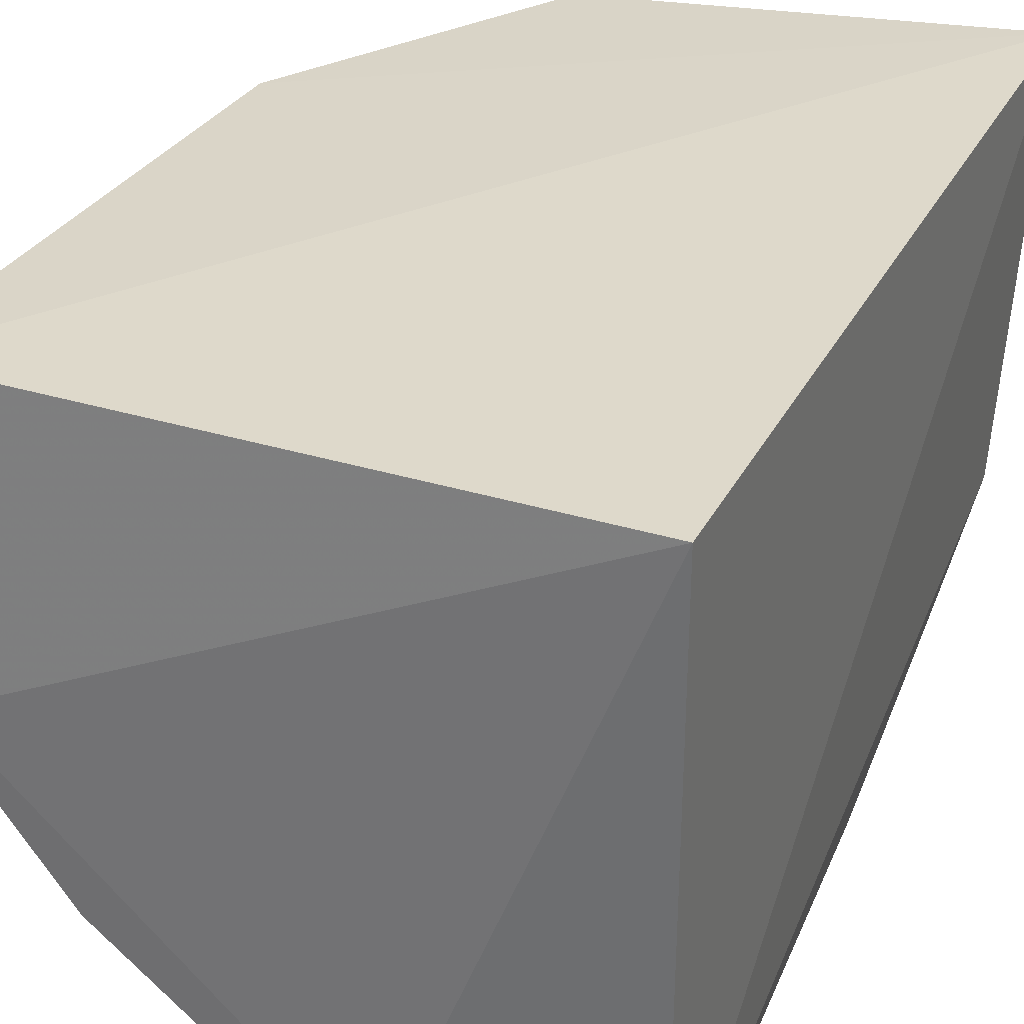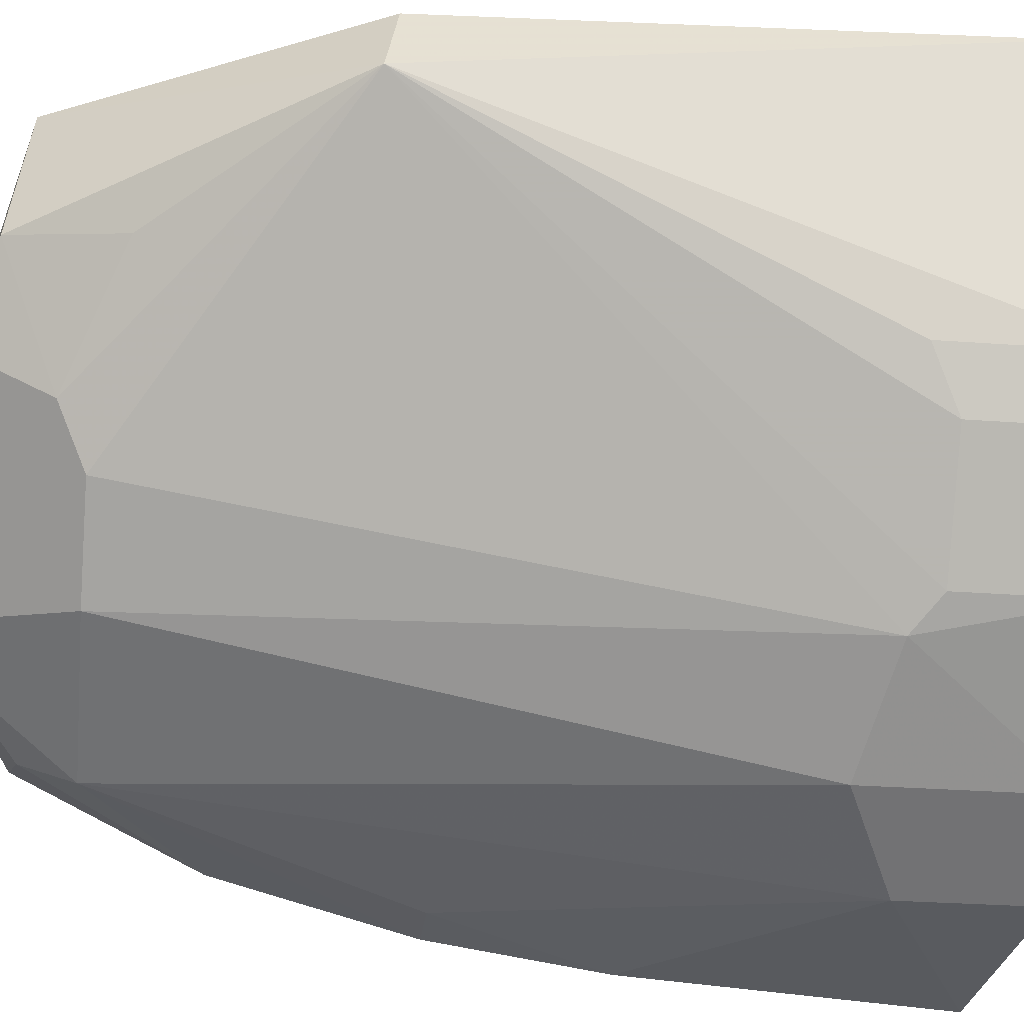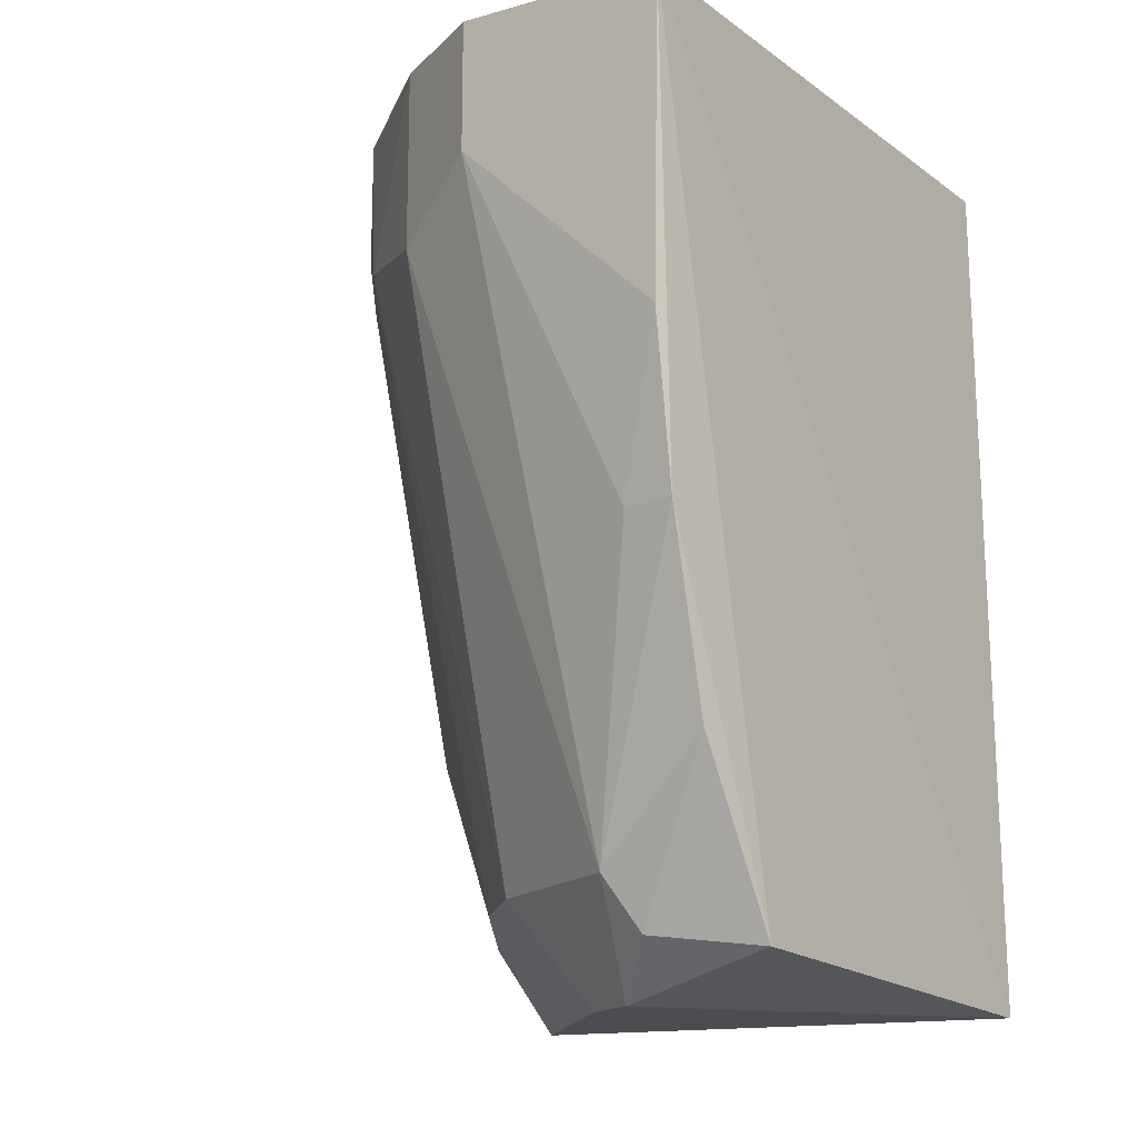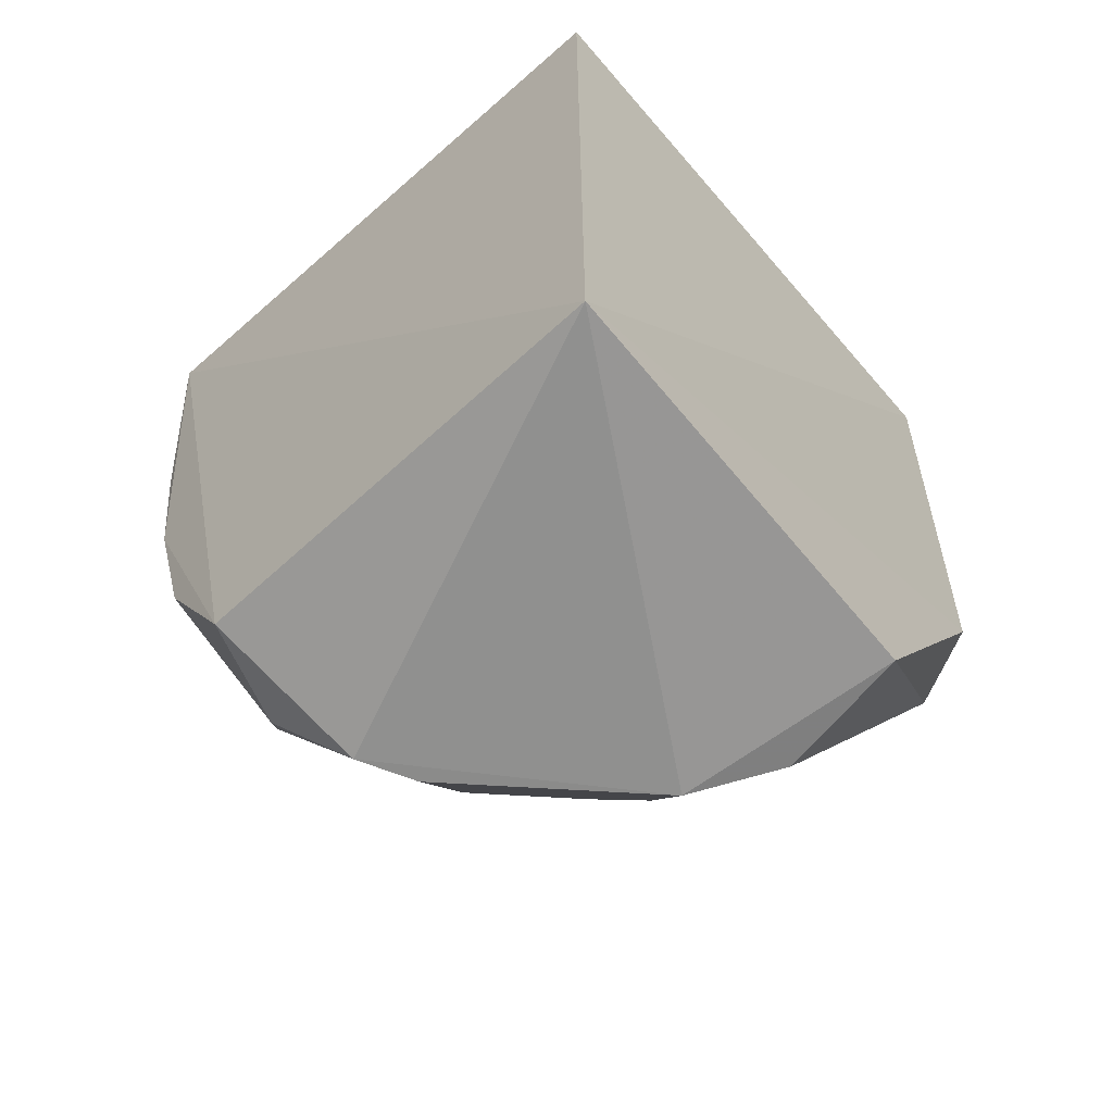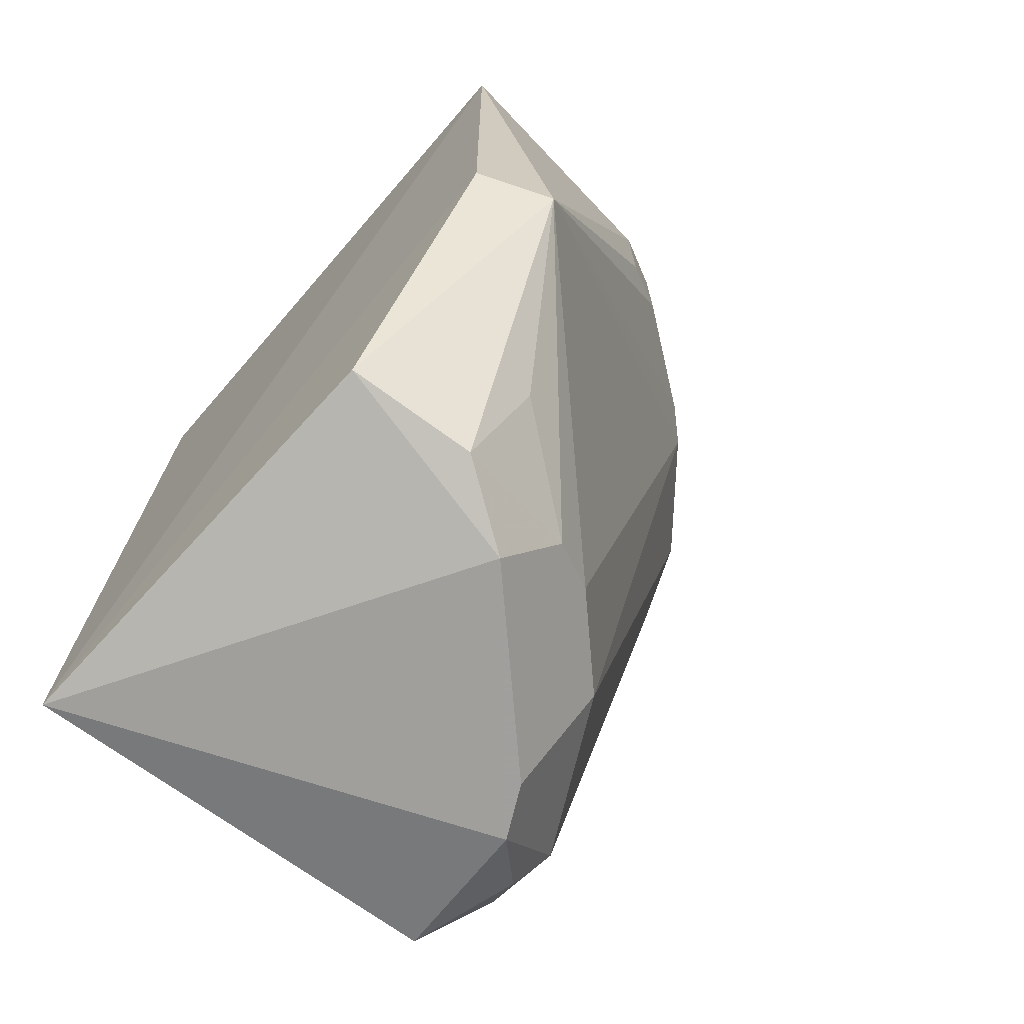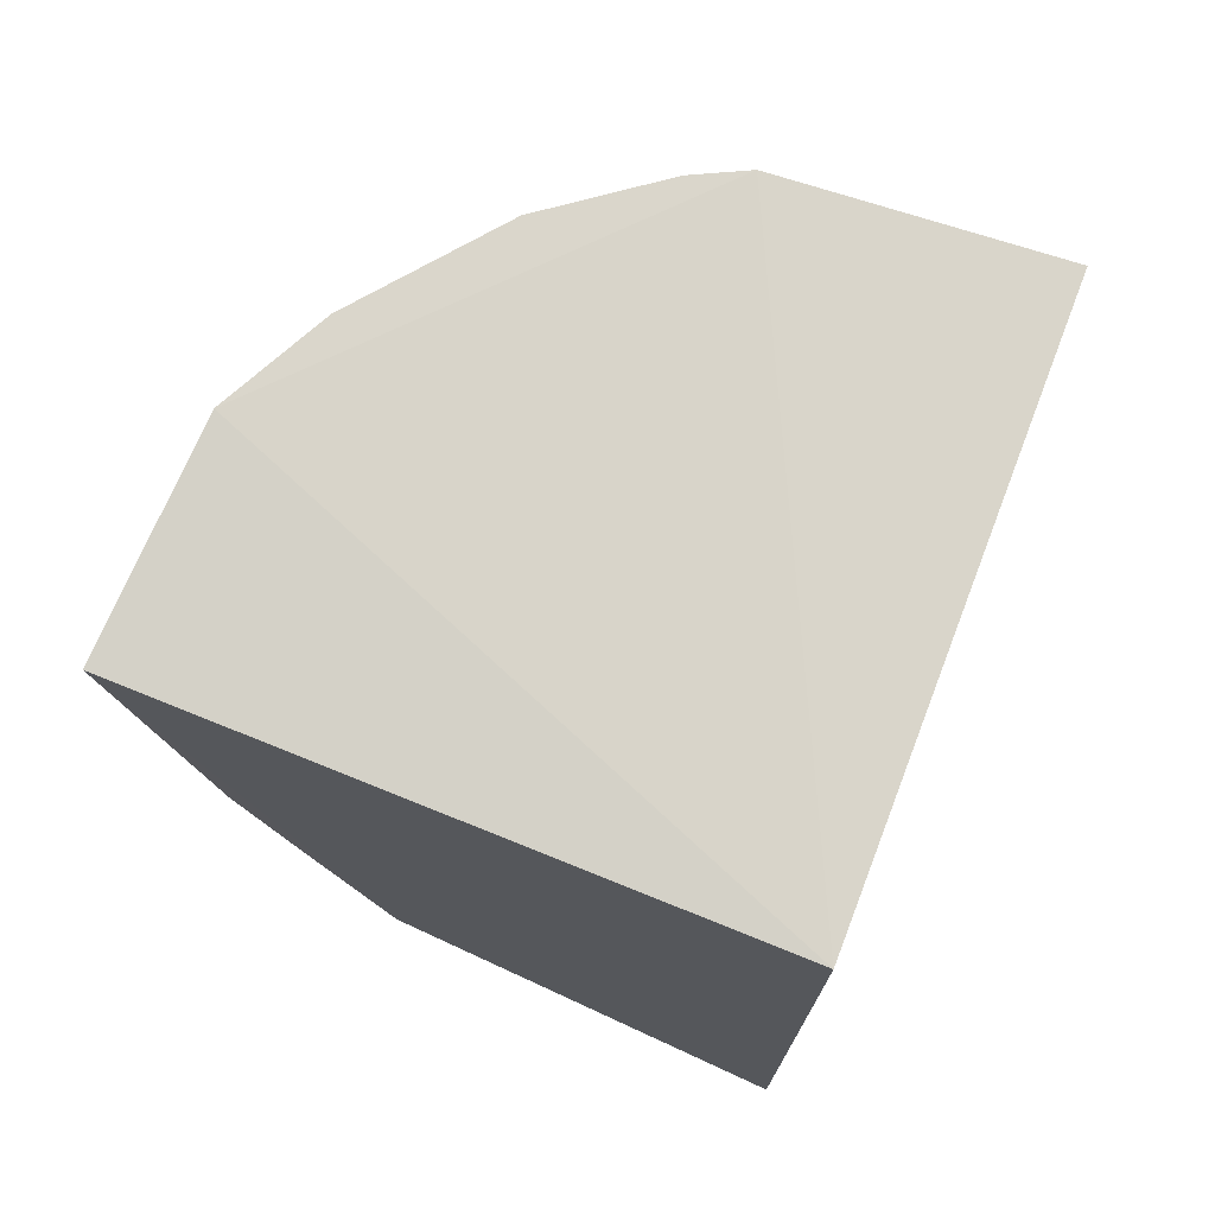
<metadata>
{"format":"obj","ext":"obj","renderer":"f3d","projection":"perspective","resolution":1024,"background":"white","views":[{"elev":32.0,"azim":-156.5,"up":"+Z"},{"elev":-29.0,"azim":83.7,"up":"+Z"},{"elev":-16.2,"azim":-145.1,"up":"+Y"},{"elev":-63.7,"azim":-48.6,"up":"+Y"},{"elev":-71.5,"azim":49.9,"up":"+Y"},{"elev":74.0,"azim":-68.2,"up":"+Y"}]}
</metadata>
<code>
v 0.1077 0.09302 -0.1813
v -0.07486 -0.2571 -0.1766
v -0.08103 0.08575 -0.003415
v 0.1595 -0.1385 -0.01116
v -0.08022 0.0846 -0.2508
v -0.08233 -0.2677 -0.00212
v 0.1642 0.08145 -0.00645
v 0.07537 -0.2731 -0.09522
v -0.02154 -0.2301 -0.2029
v 0.05381 0.0176 -0.2245
v 0.1723 -0.1439 -0.04137
v 0.09152 -0.2548 -0.01121
v 0.07537 -0.2301 -0.1383
v 0.1507 0.09302 -0.1168
v 0.01077 0.09302 -0.246
v -0.07323 -0.1094 -0.2341
v 0.1077 0.03915 -0.1813
v -0.01076 -0.2731 -0.1706
v 0.01077 0.03915 -0.246
v 0.04308 -0.2301 -0.1706
v 0.14 0.03915 -0.1383
v 0.0969 -0.2624 -0.06291
v 0.0969 0.02839 -0.1921
v -0.07365 -0.04145 -0.2443
v -0.07192 -0.1858 -0.2138
v 0.05381 0.09302 -0.2245
v 0.08614 -0.2408 -0.1168
v -0.05216 -0.1091 -0.2323
v 0.01077 -0.2731 -0.1598
v -0.03229 -0.2516 -0.1921
v 0.1507 0.02839 -0.1168
v 0.1184 -0.2193 -0.07369
v 0.14 0.09302 -0.1383
f 14 21 33
f 3 5 6
f 5 2 6
f 6 4 7
f 3 6 7
f 7 4 11
f 4 6 12
f 6 8 12
f 11 4 12
f 3 7 14
f 7 11 14
f 5 3 15
f 14 1 15
f 3 14 15
f 2 5 16
f 6 2 18
f 8 6 18
f 10 9 19
f 5 15 19
f 15 10 19
f 9 10 20
f 17 1 21
f 11 17 21
f 12 8 22
f 11 12 22
f 11 13 23
f 1 17 23
f 17 11 23
f 20 10 23
f 13 20 23
f 16 5 24
f 5 19 24
f 2 16 25
f 16 9 25
f 10 15 26
f 15 1 26
f 1 23 26
f 23 10 26
f 13 11 27
f 20 13 27
f 22 8 27
f 9 16 28
f 19 9 28
f 16 24 28
f 24 19 28
f 8 18 29
f 18 9 29
f 9 20 29
f 27 8 29
f 20 27 29
f 18 2 30
f 9 18 30
f 2 25 30
f 25 9 30
f 14 11 31
f 21 14 31
f 11 21 31
f 11 22 32
f 27 11 32
f 22 27 32
f 1 14 33
f 21 1 33

</code>
